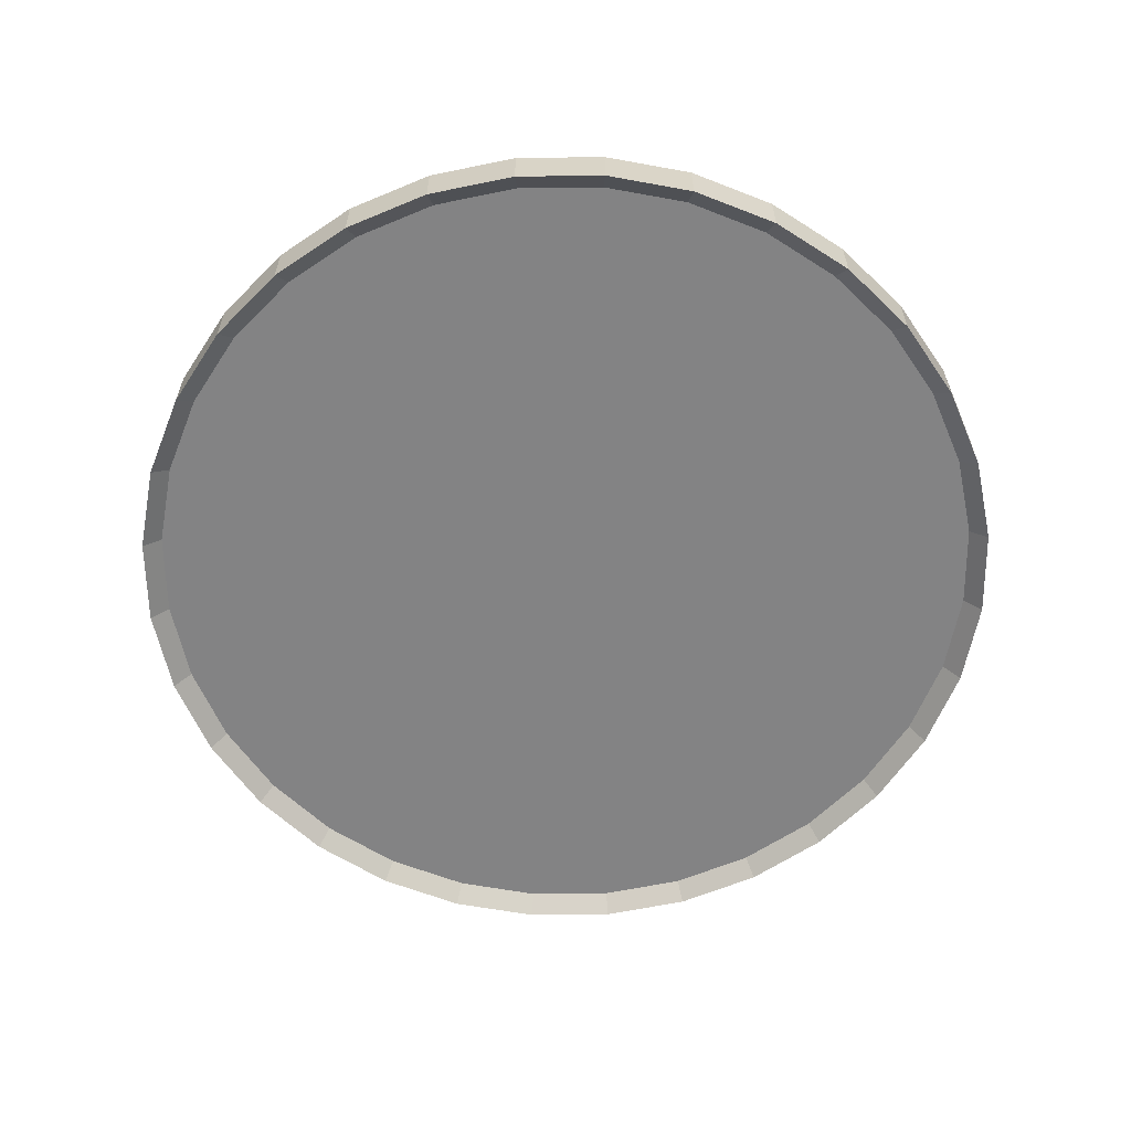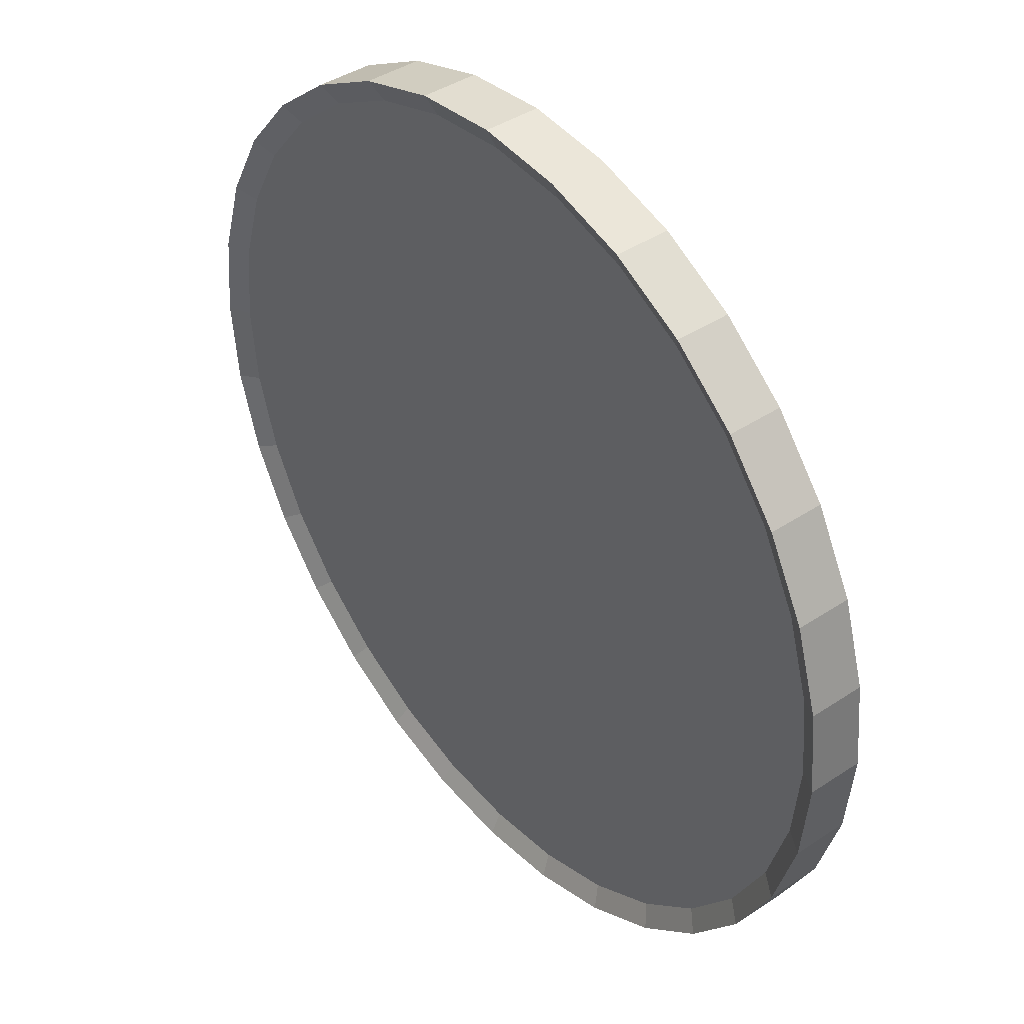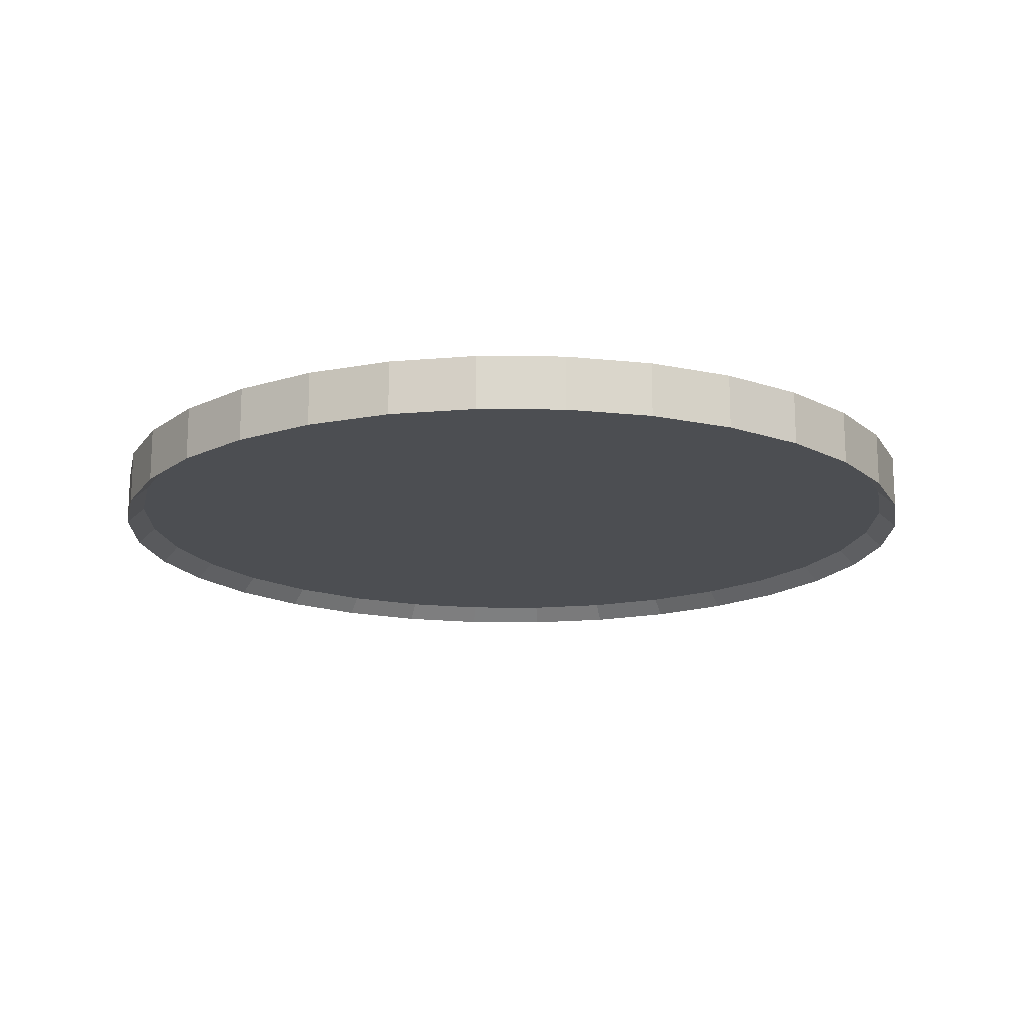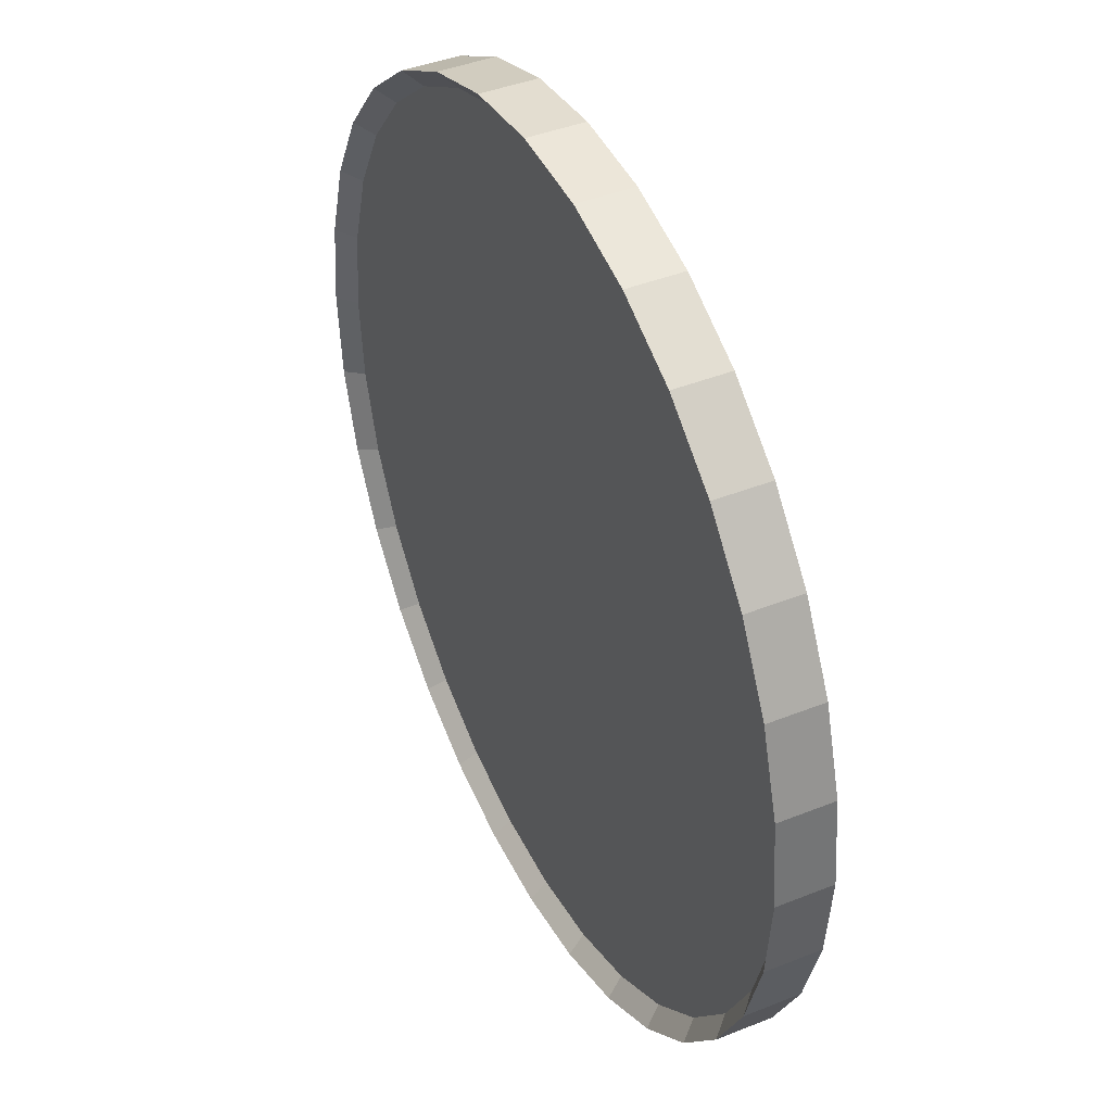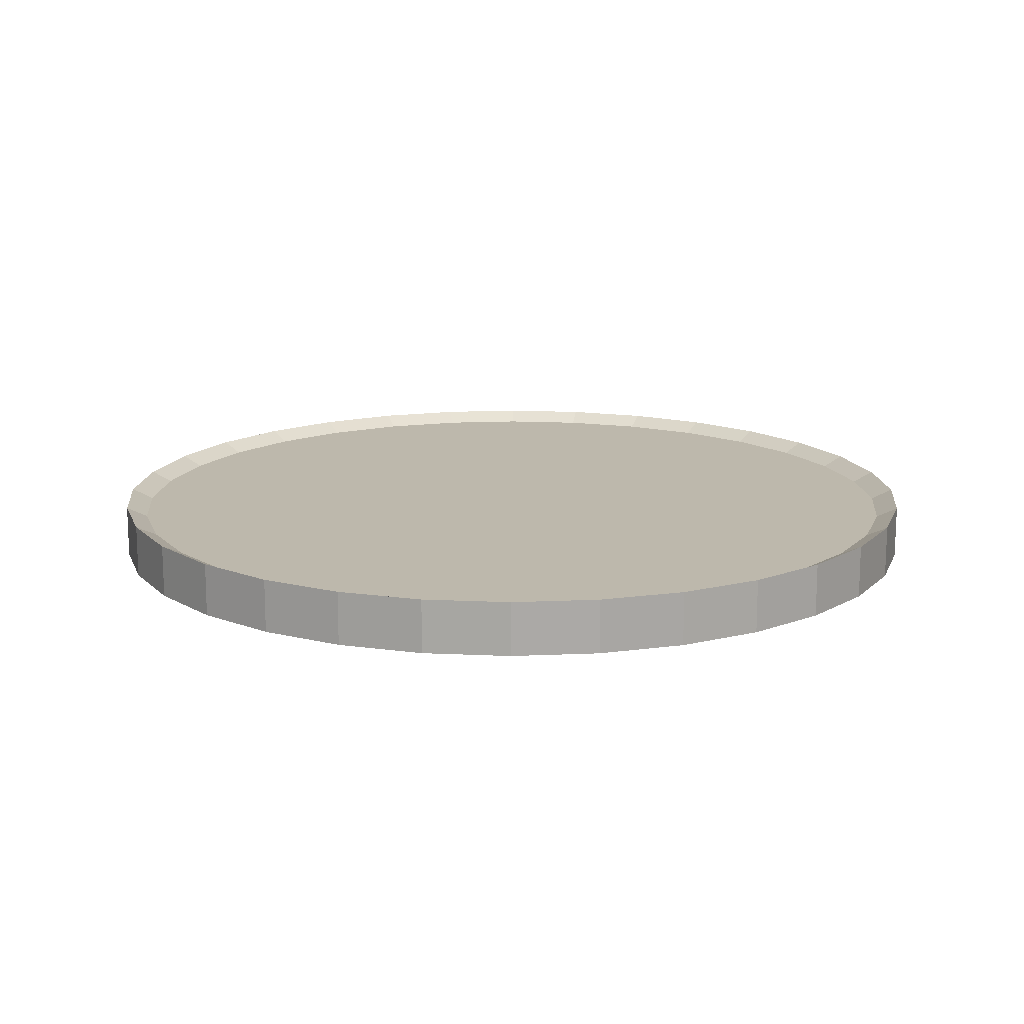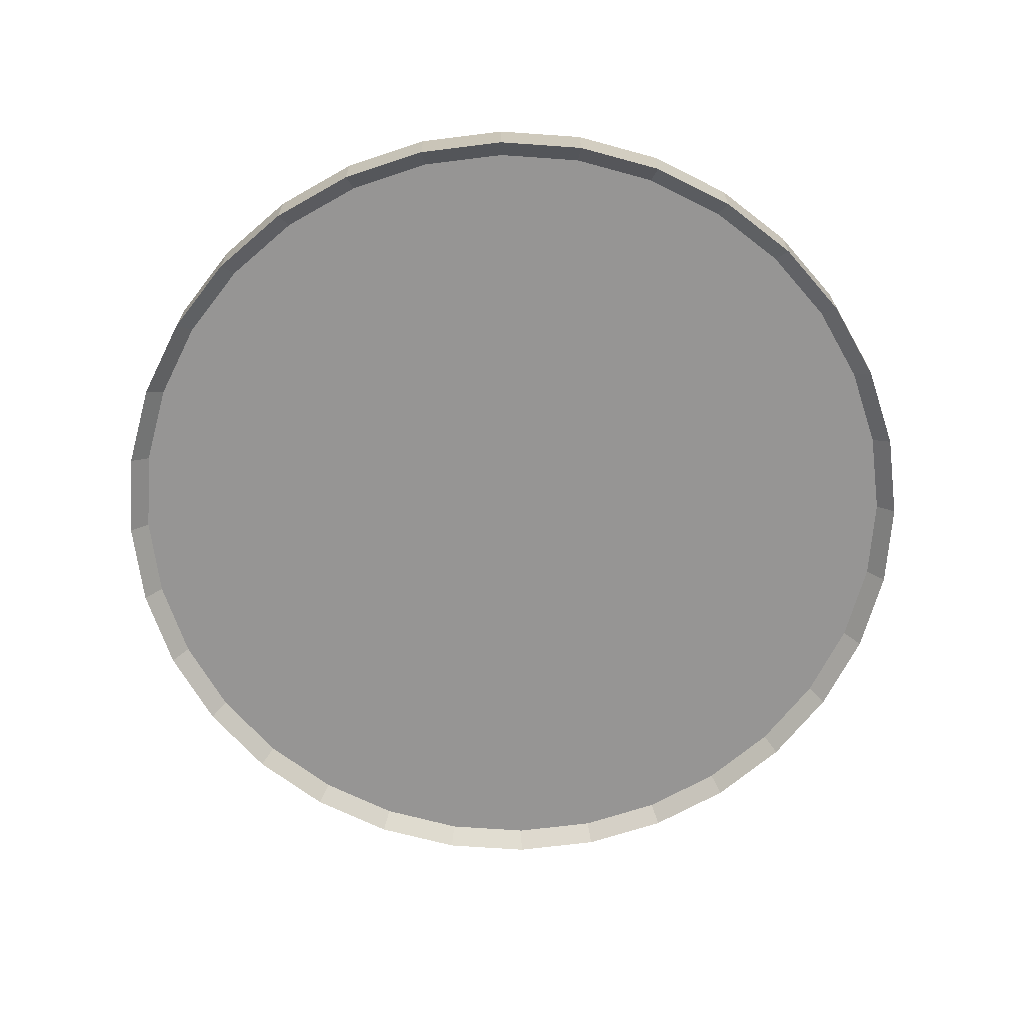
<metadata>
{"format":"obj","ext":"obj","renderer":"f3d","projection":"perspective","resolution":1024,"background":"white","views":[{"elev":-61.2,"azim":-128.7,"up":"+Y"},{"elev":41.4,"azim":-128.8,"up":"+Z"},{"elev":-16.5,"azim":139.5,"up":"+Y"},{"elev":41.5,"azim":64.1,"up":"+Z"},{"elev":14.8,"azim":78.9,"up":"+Y"},{"elev":-67.5,"azim":-122.2,"up":"+Y"}]}
</metadata>
<code>
o Cylinder
v 0 -0.05003 -0.9603
v 0 0.01258 -0.9508
v 0.1873 -0.05003 -0.9419
v 0.1855 0.01258 -0.9325
v 0.3675 -0.05003 -0.8872
v 0.3638 0.01258 -0.8784
v 0.5335 -0.05003 -0.7985
v 0.5282 0.01258 -0.7905
v 0.679 -0.05003 -0.679
v 0.6723 0.01258 -0.6723
v 0.7985 -0.05003 -0.5335
v 0.7905 0.01258 -0.5282
v 0.8872 -0.05003 -0.3675
v 0.8784 0.01258 -0.3638
v 0.9419 -0.05003 -0.1873
v 0.9325 0.01258 -0.1855
v 0.9603 -0.05003 -0
v 0.9508 0.01258 -0
v 0.9419 -0.05003 0.1873
v 0.9325 0.01258 0.1855
v 0.8872 -0.05003 0.3675
v 0.8784 0.01258 0.3638
v 0.7985 -0.05003 0.5335
v 0.7905 0.01258 0.5282
v 0.679 -0.05003 0.679
v 0.6723 0.01258 0.6723
v 0.5335 -0.05003 0.7985
v 0.5282 0.01258 0.7905
v 0.3675 -0.05003 0.8872
v 0.3638 0.01258 0.8784
v 0.1873 -0.05003 0.9419
v 0.1855 0.01258 0.9325
v -0 -0.05003 0.9603
v -0 0.01258 0.9508
v -0.1873 -0.05003 0.9419
v -0.1855 0.01258 0.9325
v -0.3675 -0.05003 0.8872
v -0.3638 0.01258 0.8784
v -0.5335 -0.05003 0.7985
v -0.5282 0.01258 0.7905
v -0.679 -0.05003 0.679
v -0.6723 0.01258 0.6723
v -0.7985 -0.05003 0.5335
v -0.7905 0.01258 0.5282
v -0.8872 -0.05003 0.3675
v -0.8784 0.01258 0.3638
v -0.9419 -0.05003 0.1873
v -0.9325 0.01258 0.1855
v -0.9603 -0.05003 -1e-06
v -0.9508 0.01258 -1e-06
v -0.9419 -0.05003 -0.1873
v -0.9325 0.01258 -0.1855
v -0.8872 -0.05003 -0.3675
v -0.8784 0.01258 -0.3638
v -0.7985 -0.05003 -0.5335
v -0.7905 0.01258 -0.5282
v -0.679 -0.05003 -0.679
v -0.6723 0.01258 -0.6723
v -0.5335 -0.05003 -0.7985
v -0.5282 0.01258 -0.7905
v -0.3675 -0.05003 -0.8872
v -0.3638 0.01258 -0.8784
v -0.1873 -0.05003 -0.9419
v -0.1855 0.01258 -0.9325
v 0 0.03626 -1
v 0.1951 0.03626 -0.9808
v 0.3827 0.03626 -0.9239
v 0.5556 0.03626 -0.8315
v 0.7071 0.03626 -0.7071
v 0.8315 0.03626 -0.5556
v 0.9239 0.03626 -0.3827
v 0.9808 0.03626 -0.1951
v 1 0.03626 -0
v 0.9808 0.03626 0.1951
v 0.9239 0.03626 0.3827
v 0.8315 0.03626 0.5556
v 0.7071 0.03626 0.7071
v 0.5556 0.03626 0.8315
v 0.3827 0.03626 0.9239
v 0.1951 0.03626 0.9808
v -0 0.03626 1
v -0.1951 0.03626 0.9808
v -0.3827 0.03626 0.9239
v -0.5556 0.03626 0.8315
v -0.7071 0.03626 0.7071
v -0.8315 0.03626 0.5556
v -0.9239 0.03626 0.3827
v -0.9808 0.03626 0.1951
v -1 0.03626 -1e-06
v -0.9808 0.03626 -0.1951
v -0.9239 0.03626 -0.3827
v -0.8315 0.03626 -0.5556
v -0.7071 0.03626 -0.7071
v -0.5556 0.03626 -0.8315
v -0.3827 0.03626 -0.9239
v -0.1951 0.03626 -0.9808
v 0.1951 -0.08697 -0.9808
v 0.3827 -0.08697 -0.9239
v 0.5556 -0.08697 -0.8315
v 0.7071 -0.08697 -0.7071
v 0.8315 -0.08697 -0.5556
v 0.9239 -0.08697 -0.3827
v 0.9808 -0.08697 -0.1951
v 1 -0.08697 -0
v 0.9808 -0.08697 0.1951
v 0.9239 -0.08697 0.3827
v 0.8315 -0.08697 0.5556
v 0.7071 -0.08697 0.7071
v 0.5556 -0.08697 0.8315
v 0.3827 -0.08697 0.9239
v 0.1951 -0.08697 0.9808
v -0 -0.08697 1
v -0.1951 -0.08697 0.9808
v -0.3827 -0.08697 0.9239
v -0.5556 -0.08697 0.8315
v -0.7071 -0.08697 0.7071
v -0.8315 -0.08697 0.5556
v -0.9239 -0.08697 0.3827
v -0.9808 -0.08697 0.1951
v -1 -0.08697 -1e-06
v -0.9808 -0.08697 -0.1951
v -0.9239 -0.08697 -0.3827
v -0.8315 -0.08697 -0.5556
v -0.7071 -0.08697 -0.7071
v -0.5556 -0.08697 -0.8315
v -0.3827 -0.08697 -0.9239
v -0.1951 -0.08697 -0.9808
v 0 -0.08697 -1
f 65 2 4 66
f 66 4 6 67
f 67 6 8 68
f 68 8 10 69
f 69 10 12 70
f 70 12 14 71
f 71 14 16 72
f 72 16 18 73
f 73 18 20 74
f 74 20 22 75
f 75 22 24 76
f 76 24 26 77
f 77 26 28 78
f 78 28 30 79
f 79 30 32 80
f 80 32 34 81
f 81 34 36 82
f 82 36 38 83
f 83 38 40 84
f 84 40 42 85
f 85 42 44 86
f 86 44 46 87
f 87 46 48 88
f 88 48 50 89
f 89 50 52 90
f 90 52 54 91
f 91 54 56 92
f 92 56 58 93
f 93 58 60 94
f 94 60 62 95
f 4 2 64 62 60 58 56 54 52 50 48 46 44 42 40 38 36 34 32 30 28 26 24 22 20 18 16 14 12 10 8 6
f 95 62 64 96
f 96 64 2 65
f 1 3 5 7 9 11 13 15 17 19 21 23 25 27 29 31 33 35 37 39 41 43 45 47 49 51 53 55 57 59 61 63
f 127 96 65 128
f 126 95 96 127
f 125 94 95 126
f 124 93 94 125
f 123 92 93 124
f 122 91 92 123
f 121 90 91 122
f 120 89 90 121
f 119 88 89 120
f 118 87 88 119
f 117 86 87 118
f 116 85 86 117
f 115 84 85 116
f 114 83 84 115
f 113 82 83 114
f 112 81 82 113
f 111 80 81 112
f 110 79 80 111
f 109 78 79 110
f 108 77 78 109
f 107 76 77 108
f 106 75 76 107
f 105 74 75 106
f 104 73 74 105
f 103 72 73 104
f 102 71 72 103
f 101 70 71 102
f 100 69 70 101
f 99 68 69 100
f 98 67 68 99
f 97 66 67 98
f 128 65 66 97
f 1 128 97 3
f 3 97 98 5
f 5 98 99 7
f 7 99 100 9
f 9 100 101 11
f 11 101 102 13
f 13 102 103 15
f 15 103 104 17
f 17 104 105 19
f 19 105 106 21
f 21 106 107 23
f 23 107 108 25
f 25 108 109 27
f 27 109 110 29
f 29 110 111 31
f 31 111 112 33
f 33 112 113 35
f 35 113 114 37
f 37 114 115 39
f 39 115 116 41
f 41 116 117 43
f 43 117 118 45
f 45 118 119 47
f 47 119 120 49
f 49 120 121 51
f 51 121 122 53
f 53 122 123 55
f 55 123 124 57
f 57 124 125 59
f 59 125 126 61
f 61 126 127 63
f 63 127 128 1

</code>
